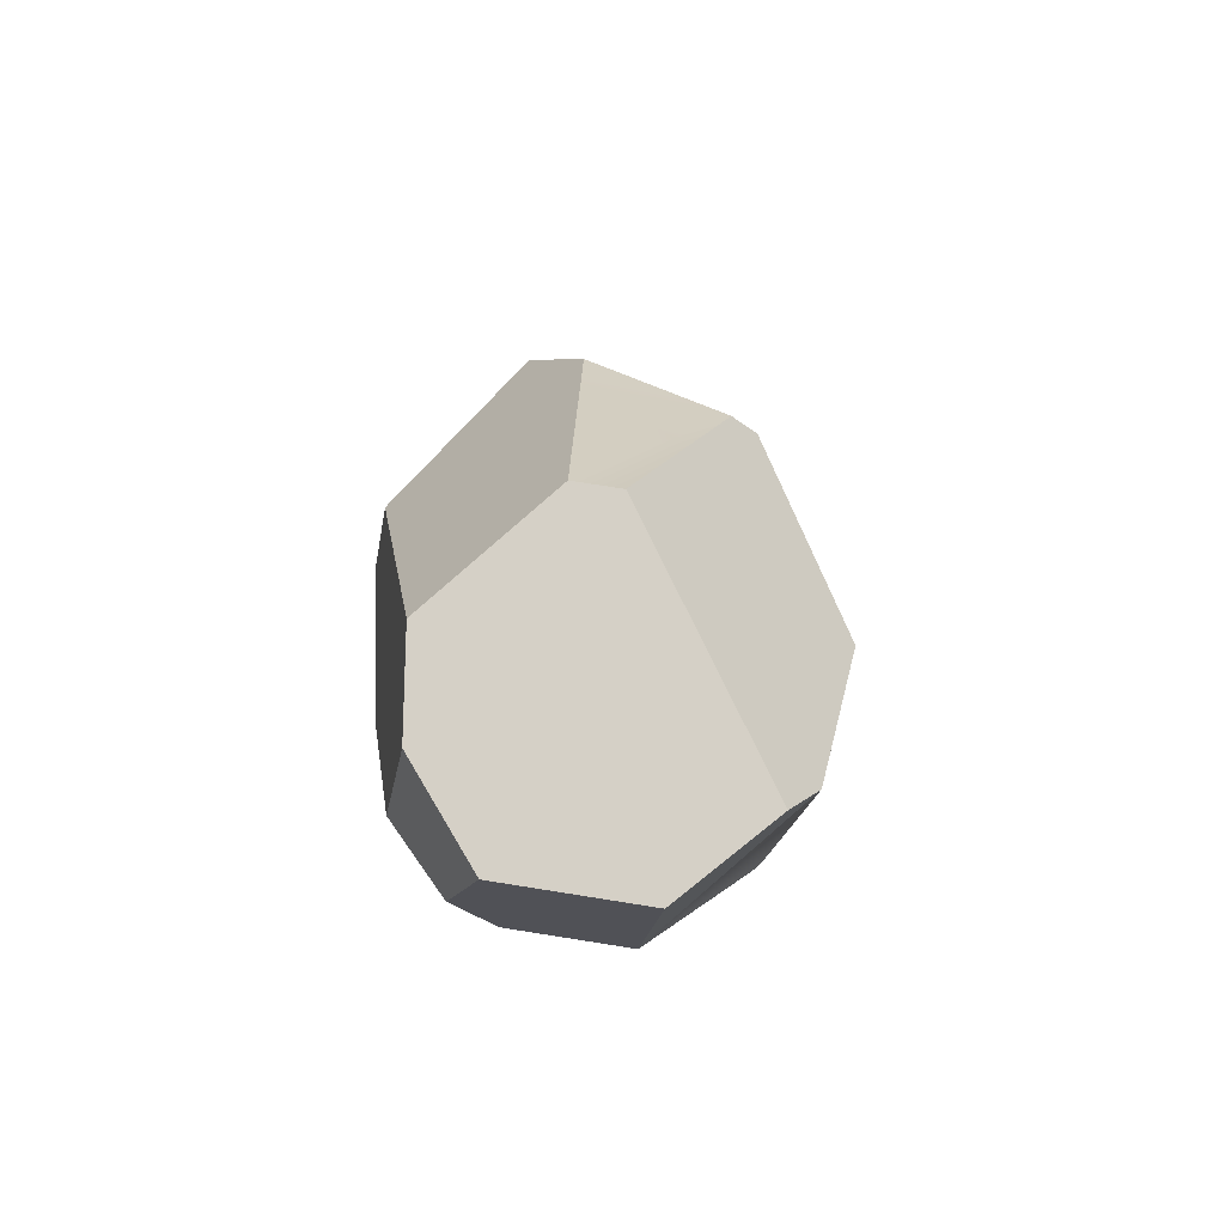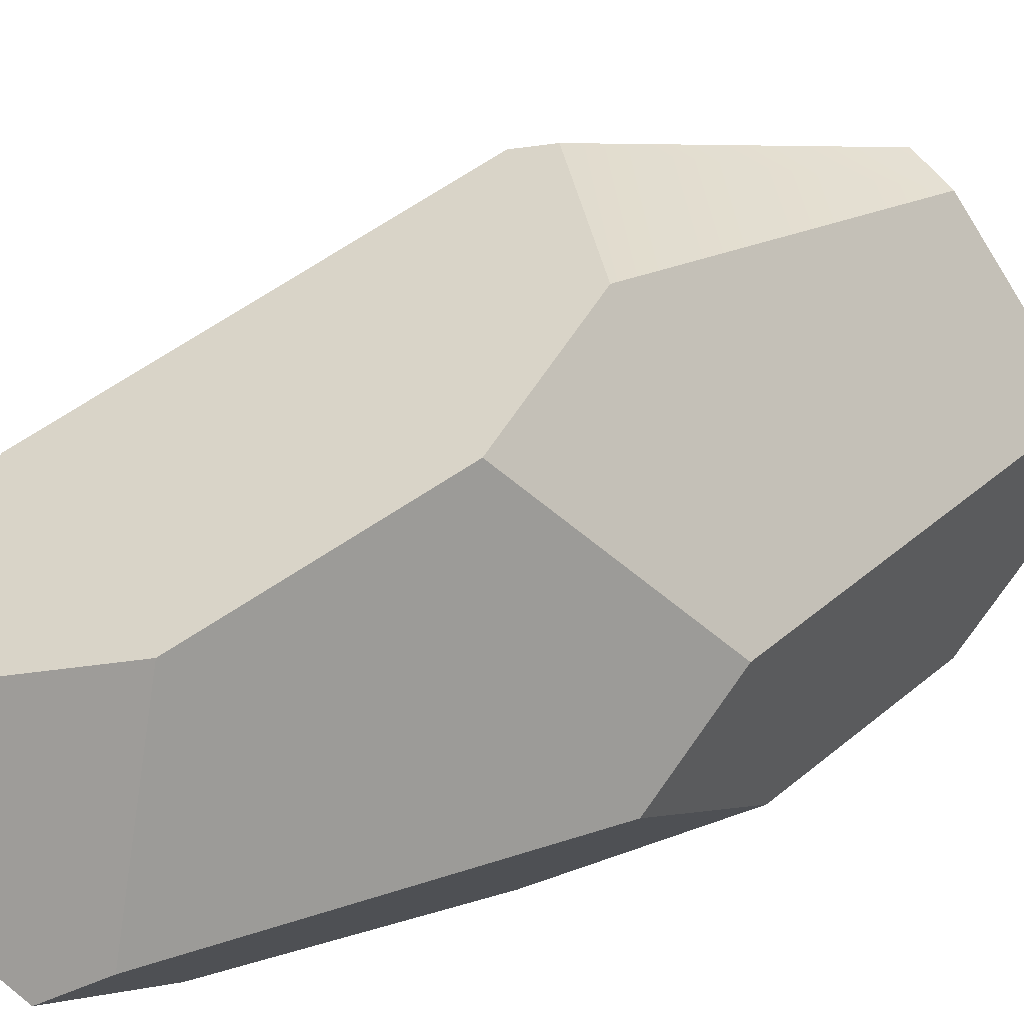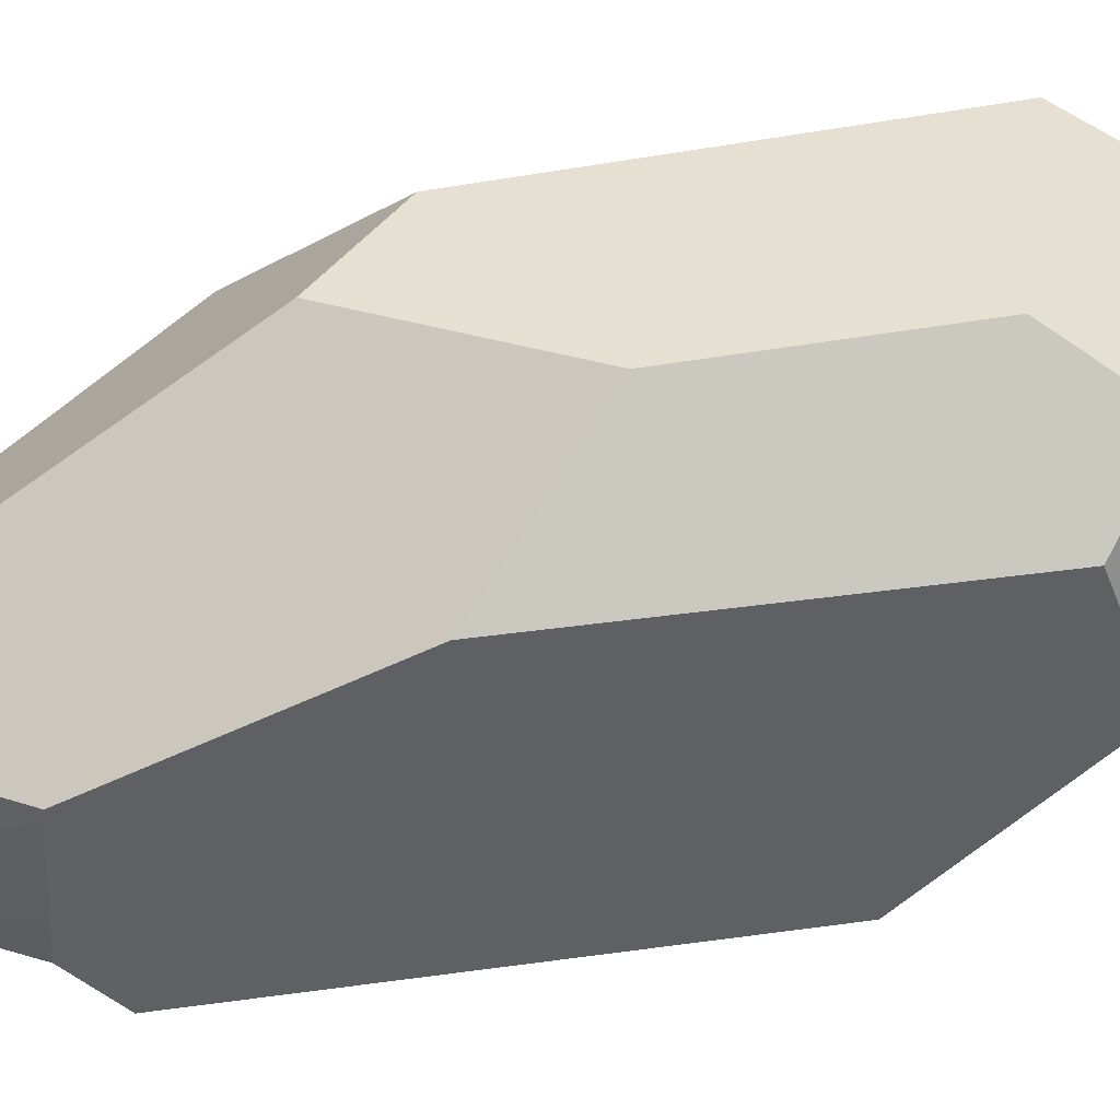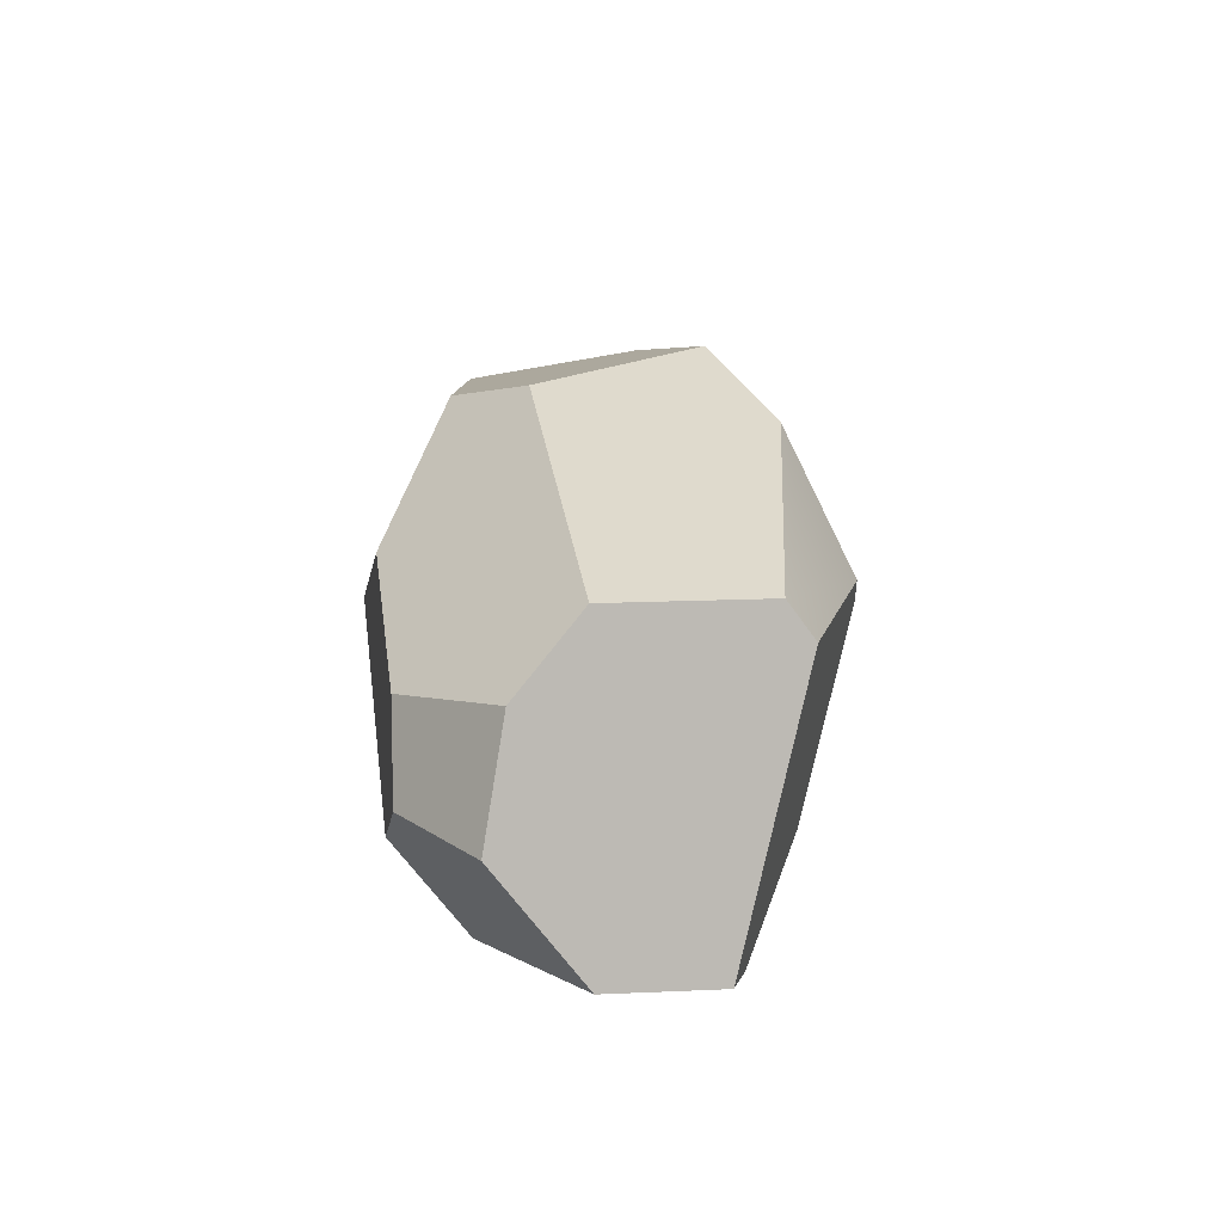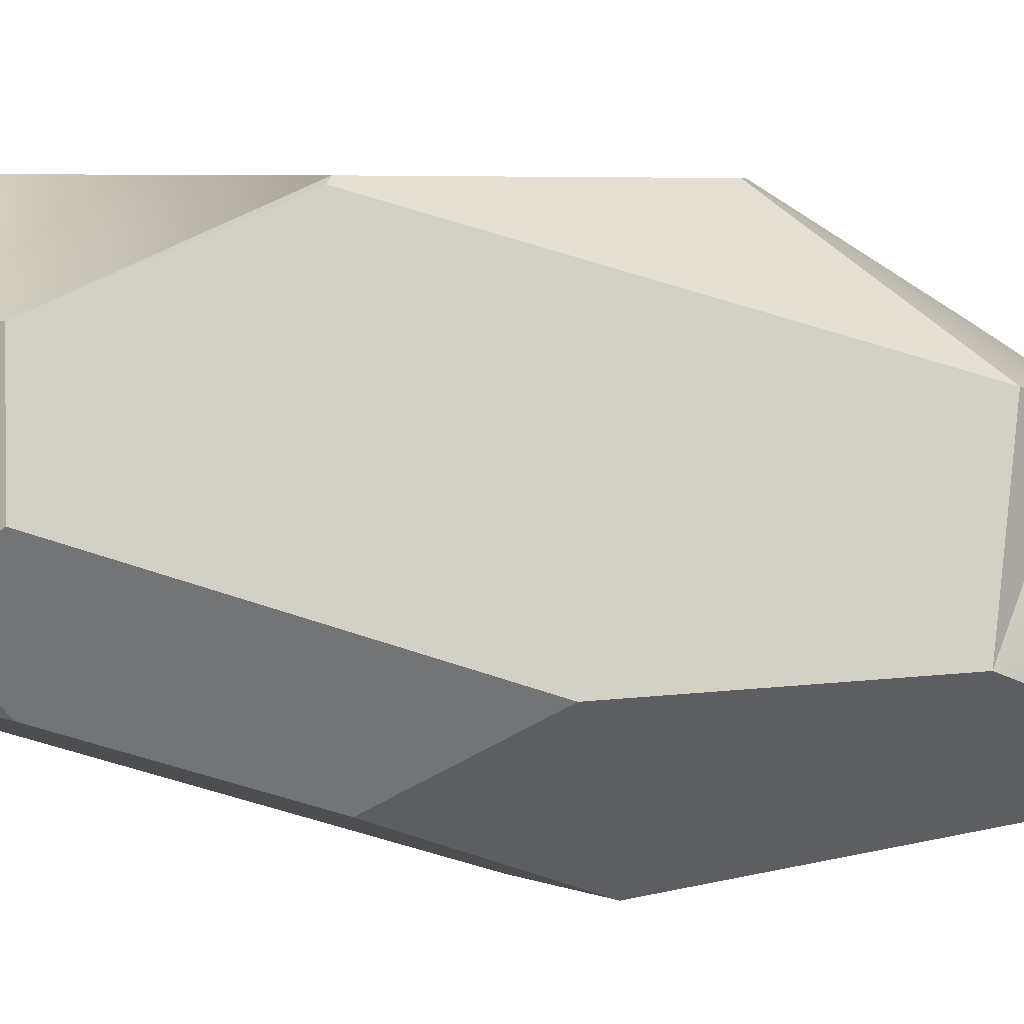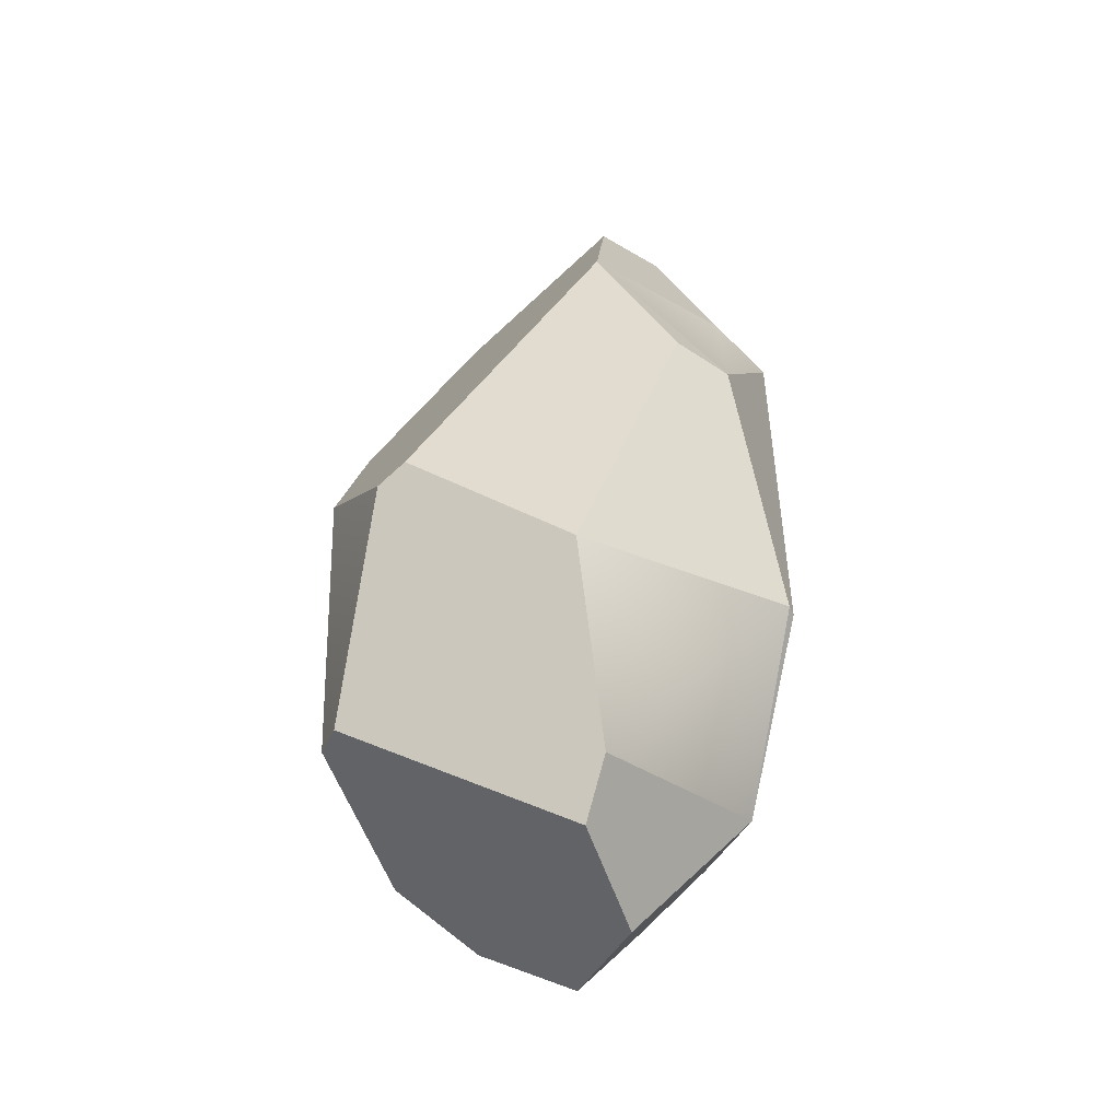
<metadata>
{"format":"obj","ext":"obj","renderer":"f3d","projection":"perspective","resolution":1024,"background":"white","views":[{"elev":-67.7,"azim":-26.4,"up":"+Y"},{"elev":23.9,"azim":-134.1,"up":"+Z"},{"elev":-69.6,"azim":-78.3,"up":"+Z"},{"elev":-58.1,"azim":-74.2,"up":"+Y"},{"elev":-77.6,"azim":81.1,"up":"+Z"},{"elev":-42.5,"azim":49.8,"up":"+Y"}]}
</metadata>
<code>
v  0.2013 1.169 0.009369
v  -0.01835 1.048 0.07588
v  0.2952 0.9474 0.1074
v  0.3924 0.7332 0.05779
v  0.4009 0.722 -0.02342
v  0.1973 1.189 -0.1016
v  0.2806 1.005 -0.1355
v  -0.01663 1.096 -0.1628
v  0.03968 1.131 -0.1997
v  -0.1746 0.7161 -0.1181
v  0.3233 0.3711 0.1731
v  0.1434 0.5488 0.2991
v  0.2993 0.9392 -0.2064
v  0.09866 0.9452 -0.2846
v  -0.1075 0.4952 -0.2166
v  0.03028 0.6459 -0.2933
v  0.08501 0.2074 -0.2458
v  -0.1161 0.09589 -0.04063
v  0.00321 0.01289 -0.09998
v  0.005951 0.136 -0.2042
v  -0.0815 0.2258 -0.1845
v  0.3676 0.4057 -0.1375
v  0.3617 0.4032 -0.1501
v  0.2918 0.1046 0.1046
v  0.2498 0.03052 0.09891
v  0.228 0.1811 -0.1888
v  0.1771 -0.01726 -0.03213
v  -0.1082 0.8159 0.1876
v  -0.07069 0.246 0.2456
v  -0.2032 0.6281 -0.006519
v  -0.1635 0.1737 0.05906
v  0.1026 0.53 0.3098
v  -0.01405 0.2357 0.267
v  -0.06673 0.6445 0.2649
v  0.2013 1.169 0.009369
v  0.2013 1.169 0.009369
v  -0.01835 1.048 0.07588
v  -0.01835 1.048 0.07588
v  -0.01835 1.048 0.07588
v  -0.01835 1.048 0.07588
v  0.2952 0.9474 0.1074
v  0.2952 0.9474 0.1074
v  0.2952 0.9474 0.1074
v  0.2952 0.9474 0.1074
v  0.2952 0.9474 0.1074
v  0.3924 0.7332 0.05779
v  0.3924 0.7332 0.05779
v  0.4009 0.722 -0.02342
v  0.4009 0.722 -0.02342
v  0.4009 0.722 -0.02342
v  0.1973 1.189 -0.1016
v  0.1973 1.189 -0.1016
v  0.1973 1.189 -0.1016
v  0.2806 1.005 -0.1355
v  0.2806 1.005 -0.1355
v  0.2806 1.005 -0.1355
v  -0.01663 1.096 -0.1628
v  -0.01663 1.096 -0.1628
v  -0.01663 1.096 -0.1628
v  0.03968 1.131 -0.1997
v  0.03968 1.131 -0.1997
v  -0.1746 0.7161 -0.1181
v  -0.1746 0.7161 -0.1181
v  -0.1746 0.7161 -0.1181
v  -0.1746 0.7161 -0.1181
v  0.3233 0.3711 0.1731
v  0.3233 0.3711 0.1731
v  0.3233 0.3711 0.1731
v  0.3233 0.3711 0.1731
v  0.1434 0.5488 0.2991
v  0.1434 0.5488 0.2991
v  0.1434 0.5488 0.2991
v  0.2993 0.9392 -0.2064
v  0.2993 0.9392 -0.2064
v  0.2993 0.9392 -0.2064
v  0.09866 0.9452 -0.2846
v  0.09866 0.9452 -0.2846
v  0.09866 0.9452 -0.2846
v  0.09866 0.9452 -0.2846
v  -0.1075 0.4952 -0.2166
v  -0.1075 0.4952 -0.2166
v  -0.1075 0.4952 -0.2166
v  -0.1075 0.4952 -0.2166
v  0.03028 0.6459 -0.2933
v  0.03028 0.6459 -0.2933
v  0.03028 0.6459 -0.2933
v  0.08501 0.2074 -0.2458
v  0.08501 0.2074 -0.2458
v  0.08501 0.2074 -0.2458
v  -0.1161 0.09589 -0.04063
v  -0.1161 0.09589 -0.04063
v  -0.1161 0.09589 -0.04063
v  -0.1161 0.09589 -0.04063
v  0.00321 0.01289 -0.09998
v  0.00321 0.01289 -0.09998
v  0.005951 0.136 -0.2042
v  0.005951 0.136 -0.2042
v  0.005951 0.136 -0.2042
v  -0.0815 0.2258 -0.1845
v  -0.0815 0.2258 -0.1845
v  0.3676 0.4057 -0.1375
v  0.3676 0.4057 -0.1375
v  0.3676 0.4057 -0.1375
v  0.3617 0.4032 -0.1501
v  0.3617 0.4032 -0.1501
v  0.3617 0.4032 -0.1501
v  0.2918 0.1046 0.1046
v  0.2918 0.1046 0.1046
v  0.2498 0.03052 0.09891
v  0.2498 0.03052 0.09891
v  0.228 0.1811 -0.1888
v  0.228 0.1811 -0.1888
v  0.228 0.1811 -0.1888
v  0.228 0.1811 -0.1888
v  0.228 0.1811 -0.1888
v  0.1771 -0.01726 -0.03213
v  0.1771 -0.01726 -0.03213
v  0.1771 -0.01726 -0.03213
v  -0.1082 0.8159 0.1876
v  -0.1082 0.8159 0.1876
v  -0.1082 0.8159 0.1876
v  -0.07069 0.246 0.2456
v  -0.07069 0.246 0.2456
v  -0.07069 0.246 0.2456
v  -0.2032 0.6281 -0.006519
v  -0.2032 0.6281 -0.006519
v  -0.2032 0.6281 -0.006519
v  -0.1635 0.1737 0.05906
v  -0.1635 0.1737 0.05906
v  -0.1635 0.1737 0.05906
v  -0.1635 0.1737 0.05906
v  0.1026 0.53 0.3098
v  0.1026 0.53 0.3098
v  -0.01405 0.2357 0.267
v  -0.01405 0.2357 0.267
v  -0.01405 0.2357 0.267
v  -0.01405 0.2357 0.267
v  -0.01405 0.2357 0.267
v  -0.06673 0.6445 0.2649
v  -0.06673 0.6445 0.2649
o 6edf1d63445e4518a7abd1997fd0c9ae
g 6edf1d63445e4518a7abd1997fd0c9ae
f 45 56 6 35
f 51 55 79 9
f 52 61 57
f 73 106 16 76
f 63 77 86 15
f 31 82 100 92
f 21 81 89 98
f 111 104 102
f 20 88 115
f 23 13 49 103
f 38 65 127 28
f 37 59 10
f 67 138 25 24
f 135 122 129
f 60 78 62 58
f 43 47 5
f 74 14 54
f 101 68 108 112
f 36 53 8 2
f 84 105 26 87
f 93 99 97 19
f 85 17 80
f 64 83 131 30
f 46 69 22 48
f 133 33 66 71
f 72 11 4 42
f 113 107 110 117
f 123 134 132 139
f 96 114 116 94
f 121 12 41 39
f 120 140 32 70
f 1 40 3
f 130 29 125
f 119 126 124 34
f 90 118 109 137
f 18 95 27
f 50 75 7 44
f 136 128 91

</code>
